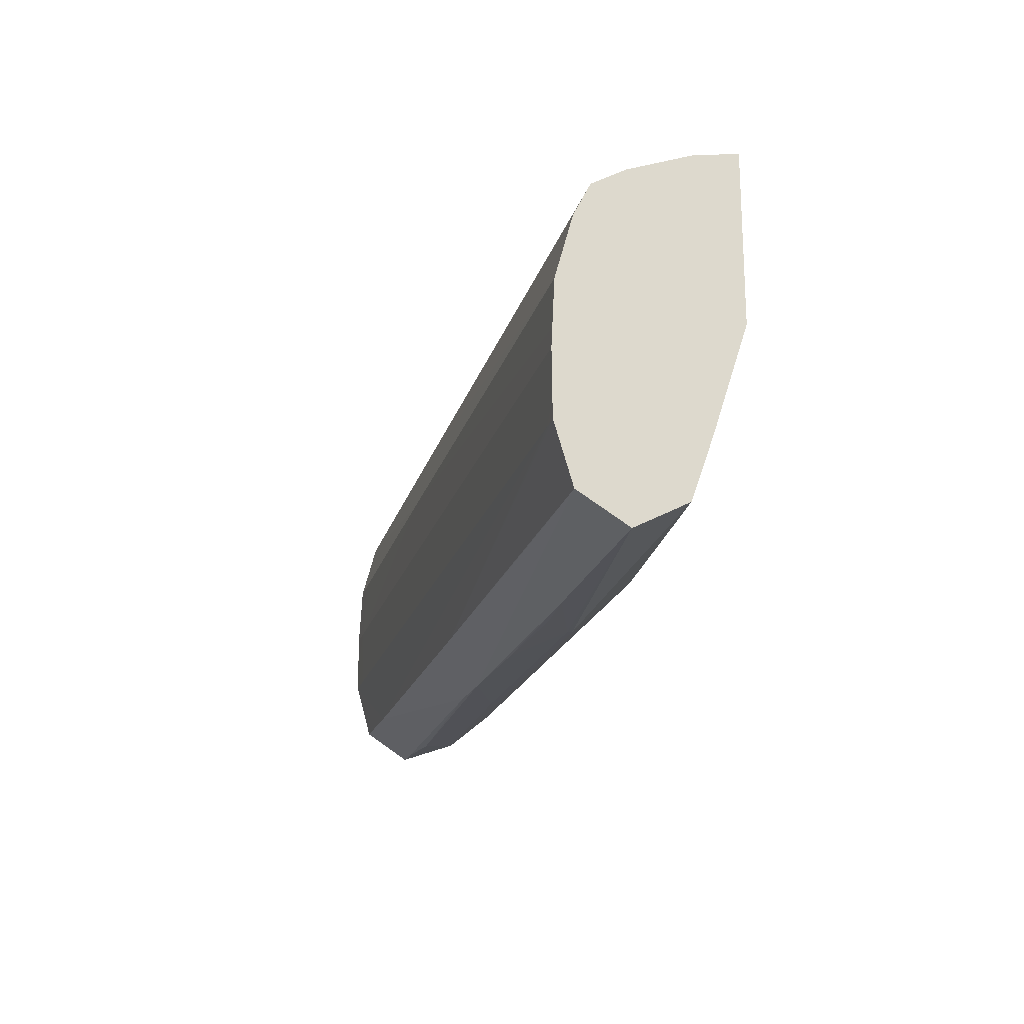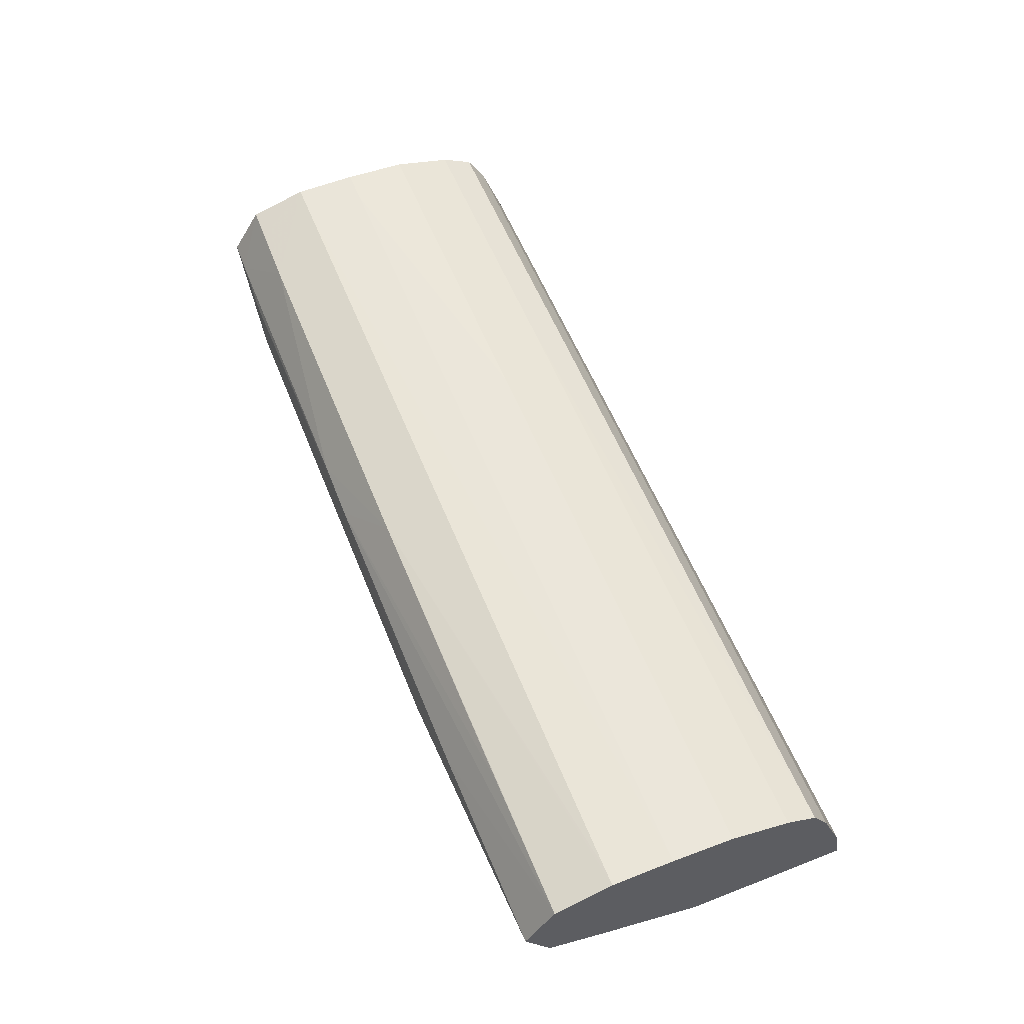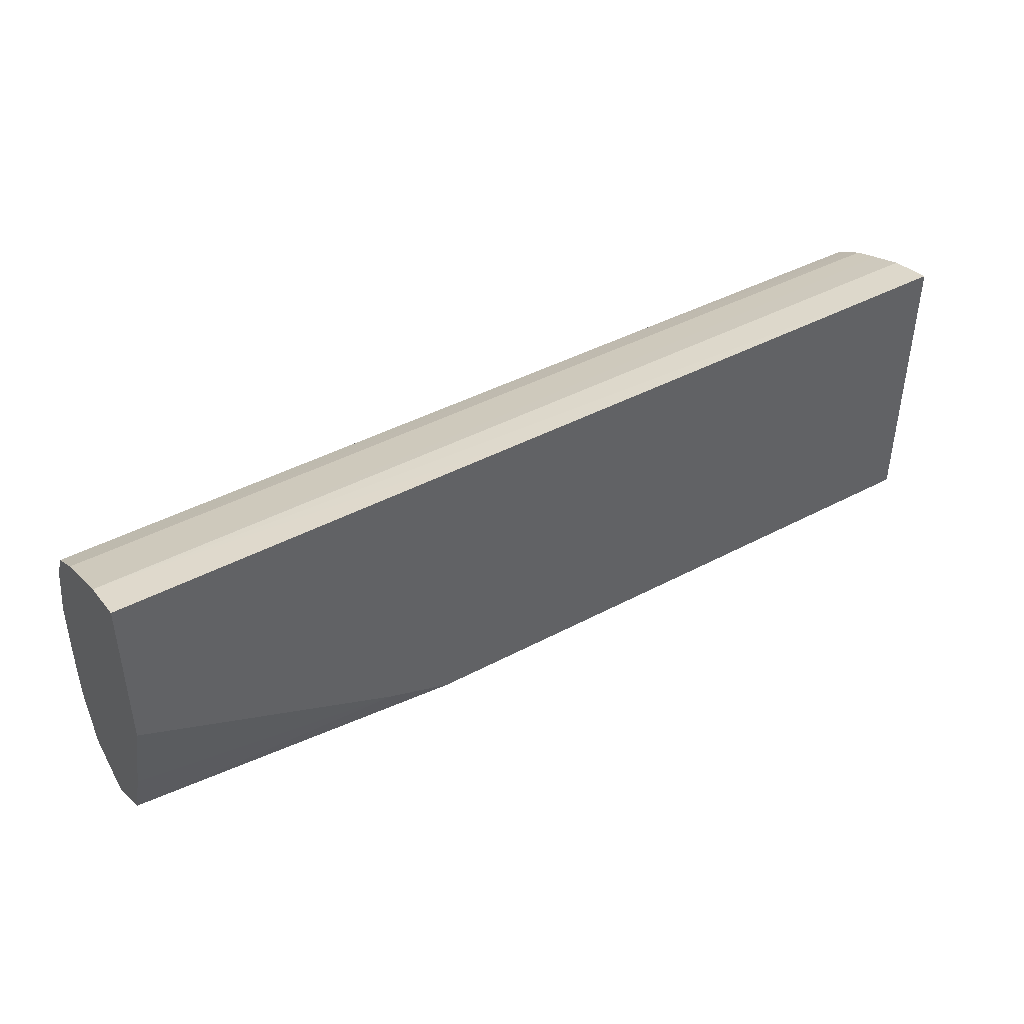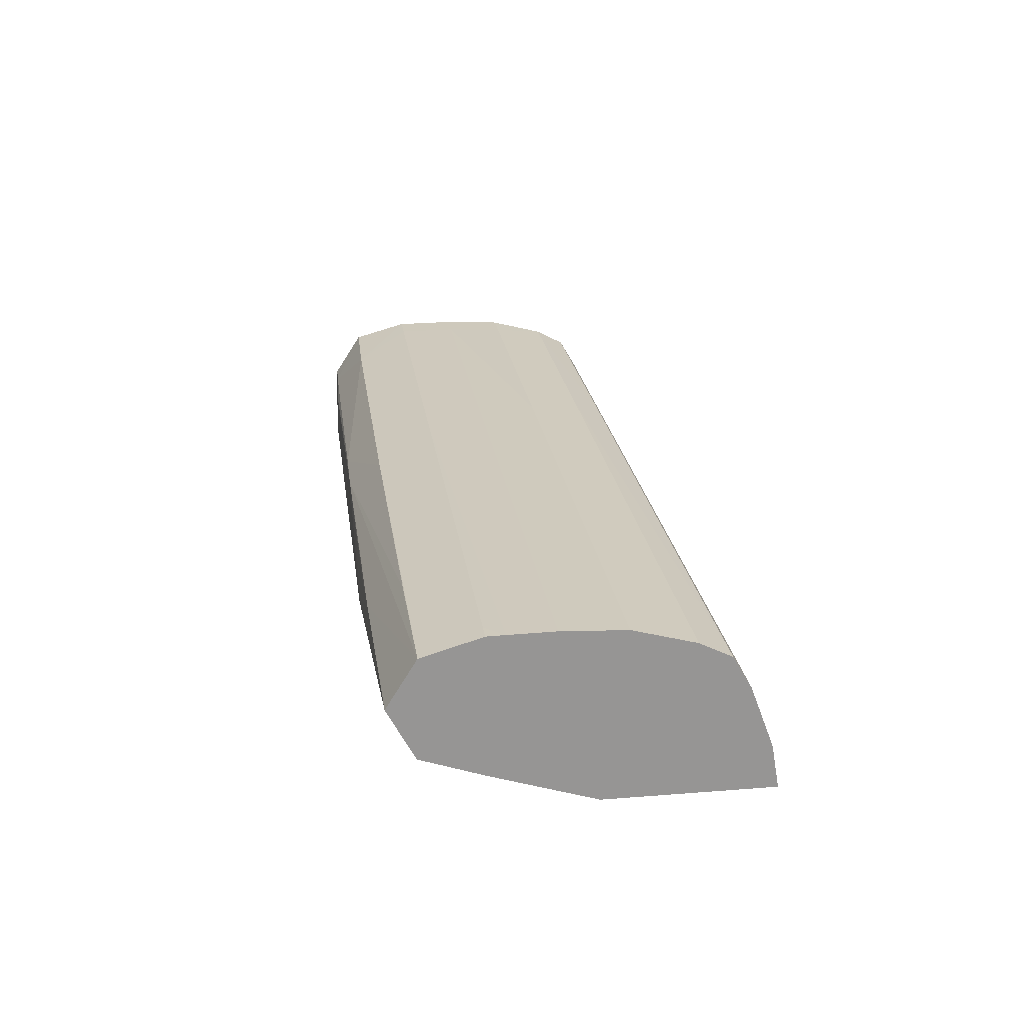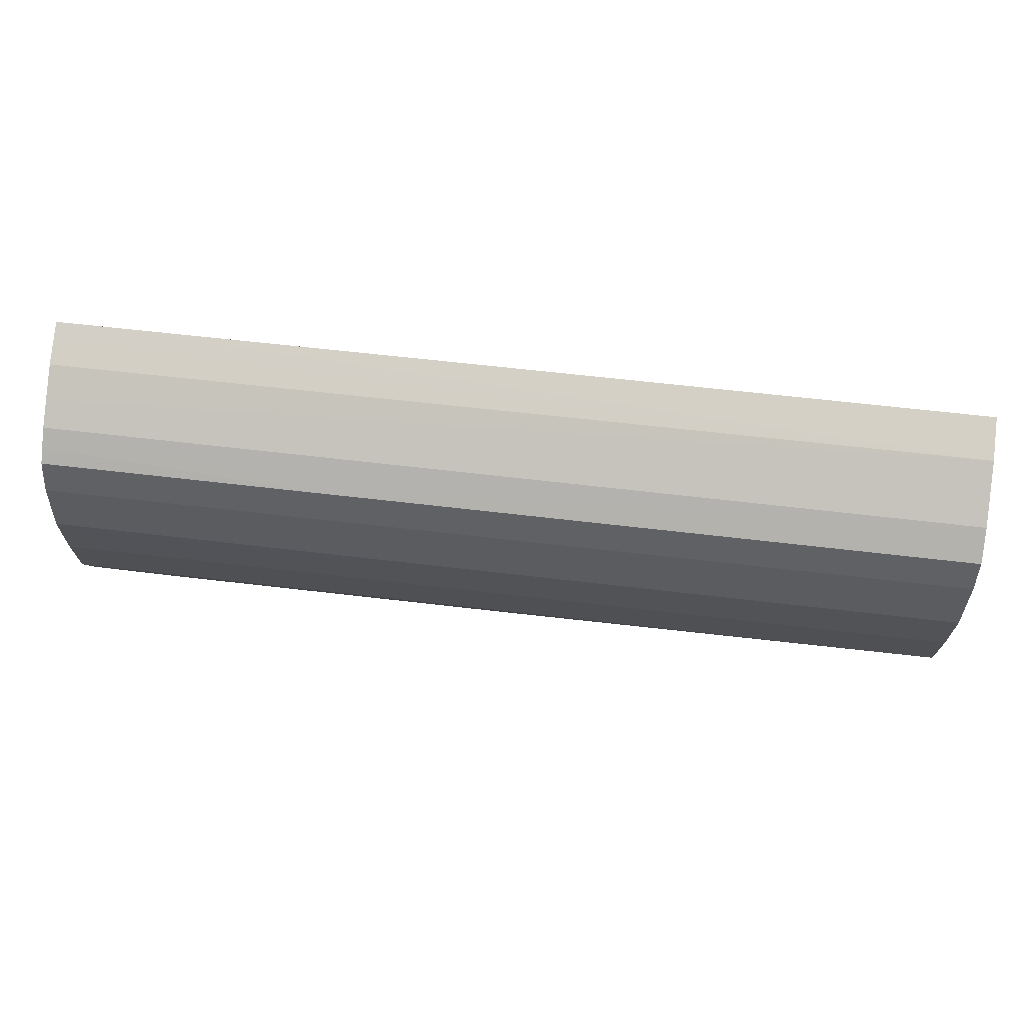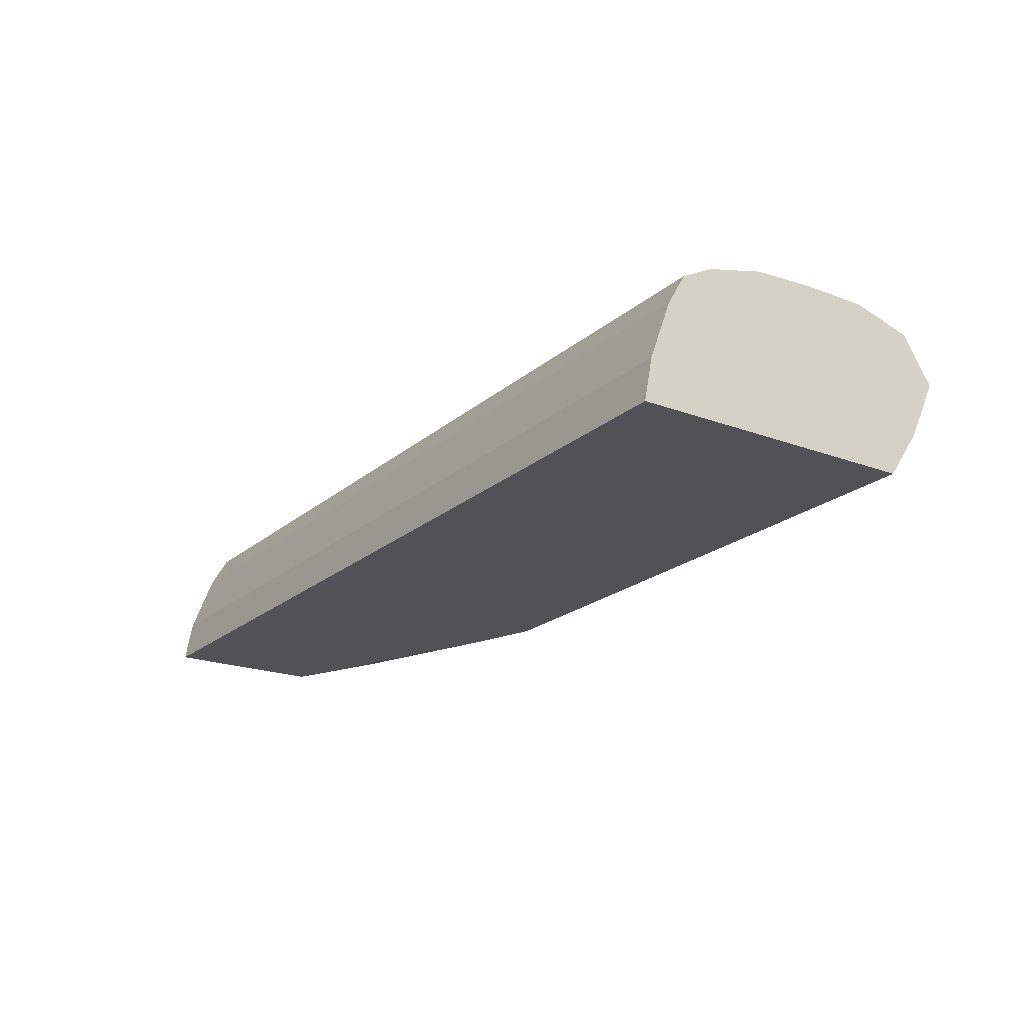
<metadata>
{"format":"obj","ext":"obj","renderer":"f3d","projection":"perspective","resolution":1024,"background":"white","views":[{"elev":-19.3,"azim":75.7,"up":"+Y"},{"elev":58.2,"azim":68.1,"up":"+Z"},{"elev":43.0,"azim":147.6,"up":"+Y"},{"elev":22.9,"azim":82.3,"up":"+Z"},{"elev":70.2,"azim":6.4,"up":"+Y"},{"elev":-20.9,"azim":-123.9,"up":"+Z"}]}
</metadata>
<code>
v -64.78 33.24 9.764
v -64.78 33 11.11
v -64.78 28.1 9.764
v -79.14 33.2 9.764
v -65.34 32.29 13.03
v -64.78 32.49 12.49
v -92.94 33.17 9.764
v -94.03 33.07 10.23
v -94.03 32.9 11.11
v -94.03 32.53 12.14
v -94.03 32.22 12.97
v -64.78 24.88 10.81
v -73.1 24.74 9.764
v -64.78 31.72 14.02
v -64.78 32.29 13.04
v -85.05 31.68 13.98
v -93.56 33.16 9.764
v -94.03 33.16 9.764
v -94.03 31.91 13.51
v -64.78 22.97 11.48
v -74.39 24.32 9.764
v -64.78 31.02 14.38
v -85.05 30.69 14.49
v -94.03 31.65 13.95
v -94.03 30.66 14.47
v -94.03 24.02 9.764
v -64.78 22.73 11.93
v -73.69 21.91 12.08
v -75.2 24.05 9.764
v -64.78 30.74 14.52
v -83.08 28.82 15
v -64.78 28.82 15.04
v -77.17 30.7 14.5
v -94.03 28.82 14.95
v -92.94 28.82 14.96
v -83.08 21.91 12.08
v -90.07 21.92 12.1
v -94.03 23.02 11.2
v -64.78 22.13 13.08
v -73.69 21.91 12.22
v -92.94 26.85 15.06
v -64.78 26.85 15.14
v -64.78 27.41 15.11
v -94.03 27.73 15.01
v -83.08 21.91 12.25
v -90.07 21.92 12.13
v -94.03 22.11 13.08
v -94.03 22.62 12.01
v -64.78 23.05 14.57
v -71.26 22.04 13.08
v -73.11 22.01 12.96
v -77.17 22 13.08
v -79.19 21.97 12.91
v -94.03 26.85 15.05
v -94.03 25.76 15.05
v -92.94 24.88 15.05
v -64.78 25.44 15.12
v -81.11 22 13.2
v -90.83 22 12.91
v -94.03 23.06 14.54
v -92.94 22.08 13.08
v -69.28 23.01 14.56
v -64.78 23.57 14.73
v -79.14 22.97 14.56
v -94.03 24.88 15.04
v -90.97 23 14.55
v -81.11 24.88 15.08
v -65.34 24.88 15.11
v -64.78 24.88 15.11
v -83.08 22.03 13.23
v -92.94 23.04 14.54
f 1 2 6
f 1 6 15
f 1 15 14
f 1 14 22
f 1 22 30
f 1 30 32
f 1 32 43
f 1 43 42
f 1 42 57
f 1 57 69
f 1 69 63
f 1 63 49
f 1 49 39
f 1 39 27
f 1 27 20
f 1 20 12
f 1 12 3
f 1 3 13
f 1 13 21
f 1 21 29
f 1 29 26
f 1 26 18
f 1 18 17
f 1 17 7
f 1 7 4
f 1 4 2
f 2 5 6
f 2 4 7
f 2 7 8
f 2 8 9
f 2 9 10
f 2 10 11
f 2 11 5
f 3 12 13
f 5 14 15
f 5 15 6
f 5 11 16
f 5 16 14
f 7 17 8
f 8 17 18
f 8 18 26
f 8 26 38
f 8 38 48
f 8 48 47
f 8 47 60
f 8 60 65
f 8 65 55
f 8 55 54
f 8 54 44
f 8 44 34
f 8 34 25
f 8 25 24
f 8 24 19
f 8 19 11
f 8 11 10
f 8 10 9
f 11 19 16
f 12 20 13
f 13 20 21
f 14 16 23
f 14 23 22
f 16 19 24
f 16 24 25
f 16 25 23
f 20 27 28
f 20 28 29
f 20 29 21
f 22 23 30
f 23 25 31
f 23 31 32
f 23 32 33
f 23 33 30
f 25 34 35
f 25 35 31
f 26 36 37
f 26 37 38
f 26 29 28
f 26 28 36
f 27 39 28
f 28 39 40
f 28 40 45
f 28 45 36
f 30 33 32
f 31 35 41
f 31 41 42
f 31 42 43
f 31 43 32
f 34 44 35
f 35 44 41
f 36 45 46
f 36 46 37
f 37 46 47
f 37 47 48
f 37 48 38
f 39 49 50
f 39 50 40
f 40 50 51
f 40 51 52
f 40 52 53
f 40 53 45
f 41 44 54
f 41 54 55
f 41 55 56
f 41 56 42
f 42 56 57
f 45 53 58
f 45 58 59
f 45 59 46
f 46 59 47
f 47 59 61
f 47 61 60
f 49 62 58
f 49 58 50
f 49 63 64
f 49 64 62
f 50 52 51
f 50 58 52
f 52 58 53
f 55 65 56
f 56 65 66
f 56 66 67
f 56 67 57
f 57 68 69
f 57 67 68
f 58 62 64
f 58 64 70
f 58 70 59
f 59 70 61
f 60 61 66
f 60 66 71
f 60 71 65
f 61 70 66
f 63 69 64
f 64 66 70
f 64 69 68
f 64 68 66
f 65 71 66
f 66 68 67

</code>
